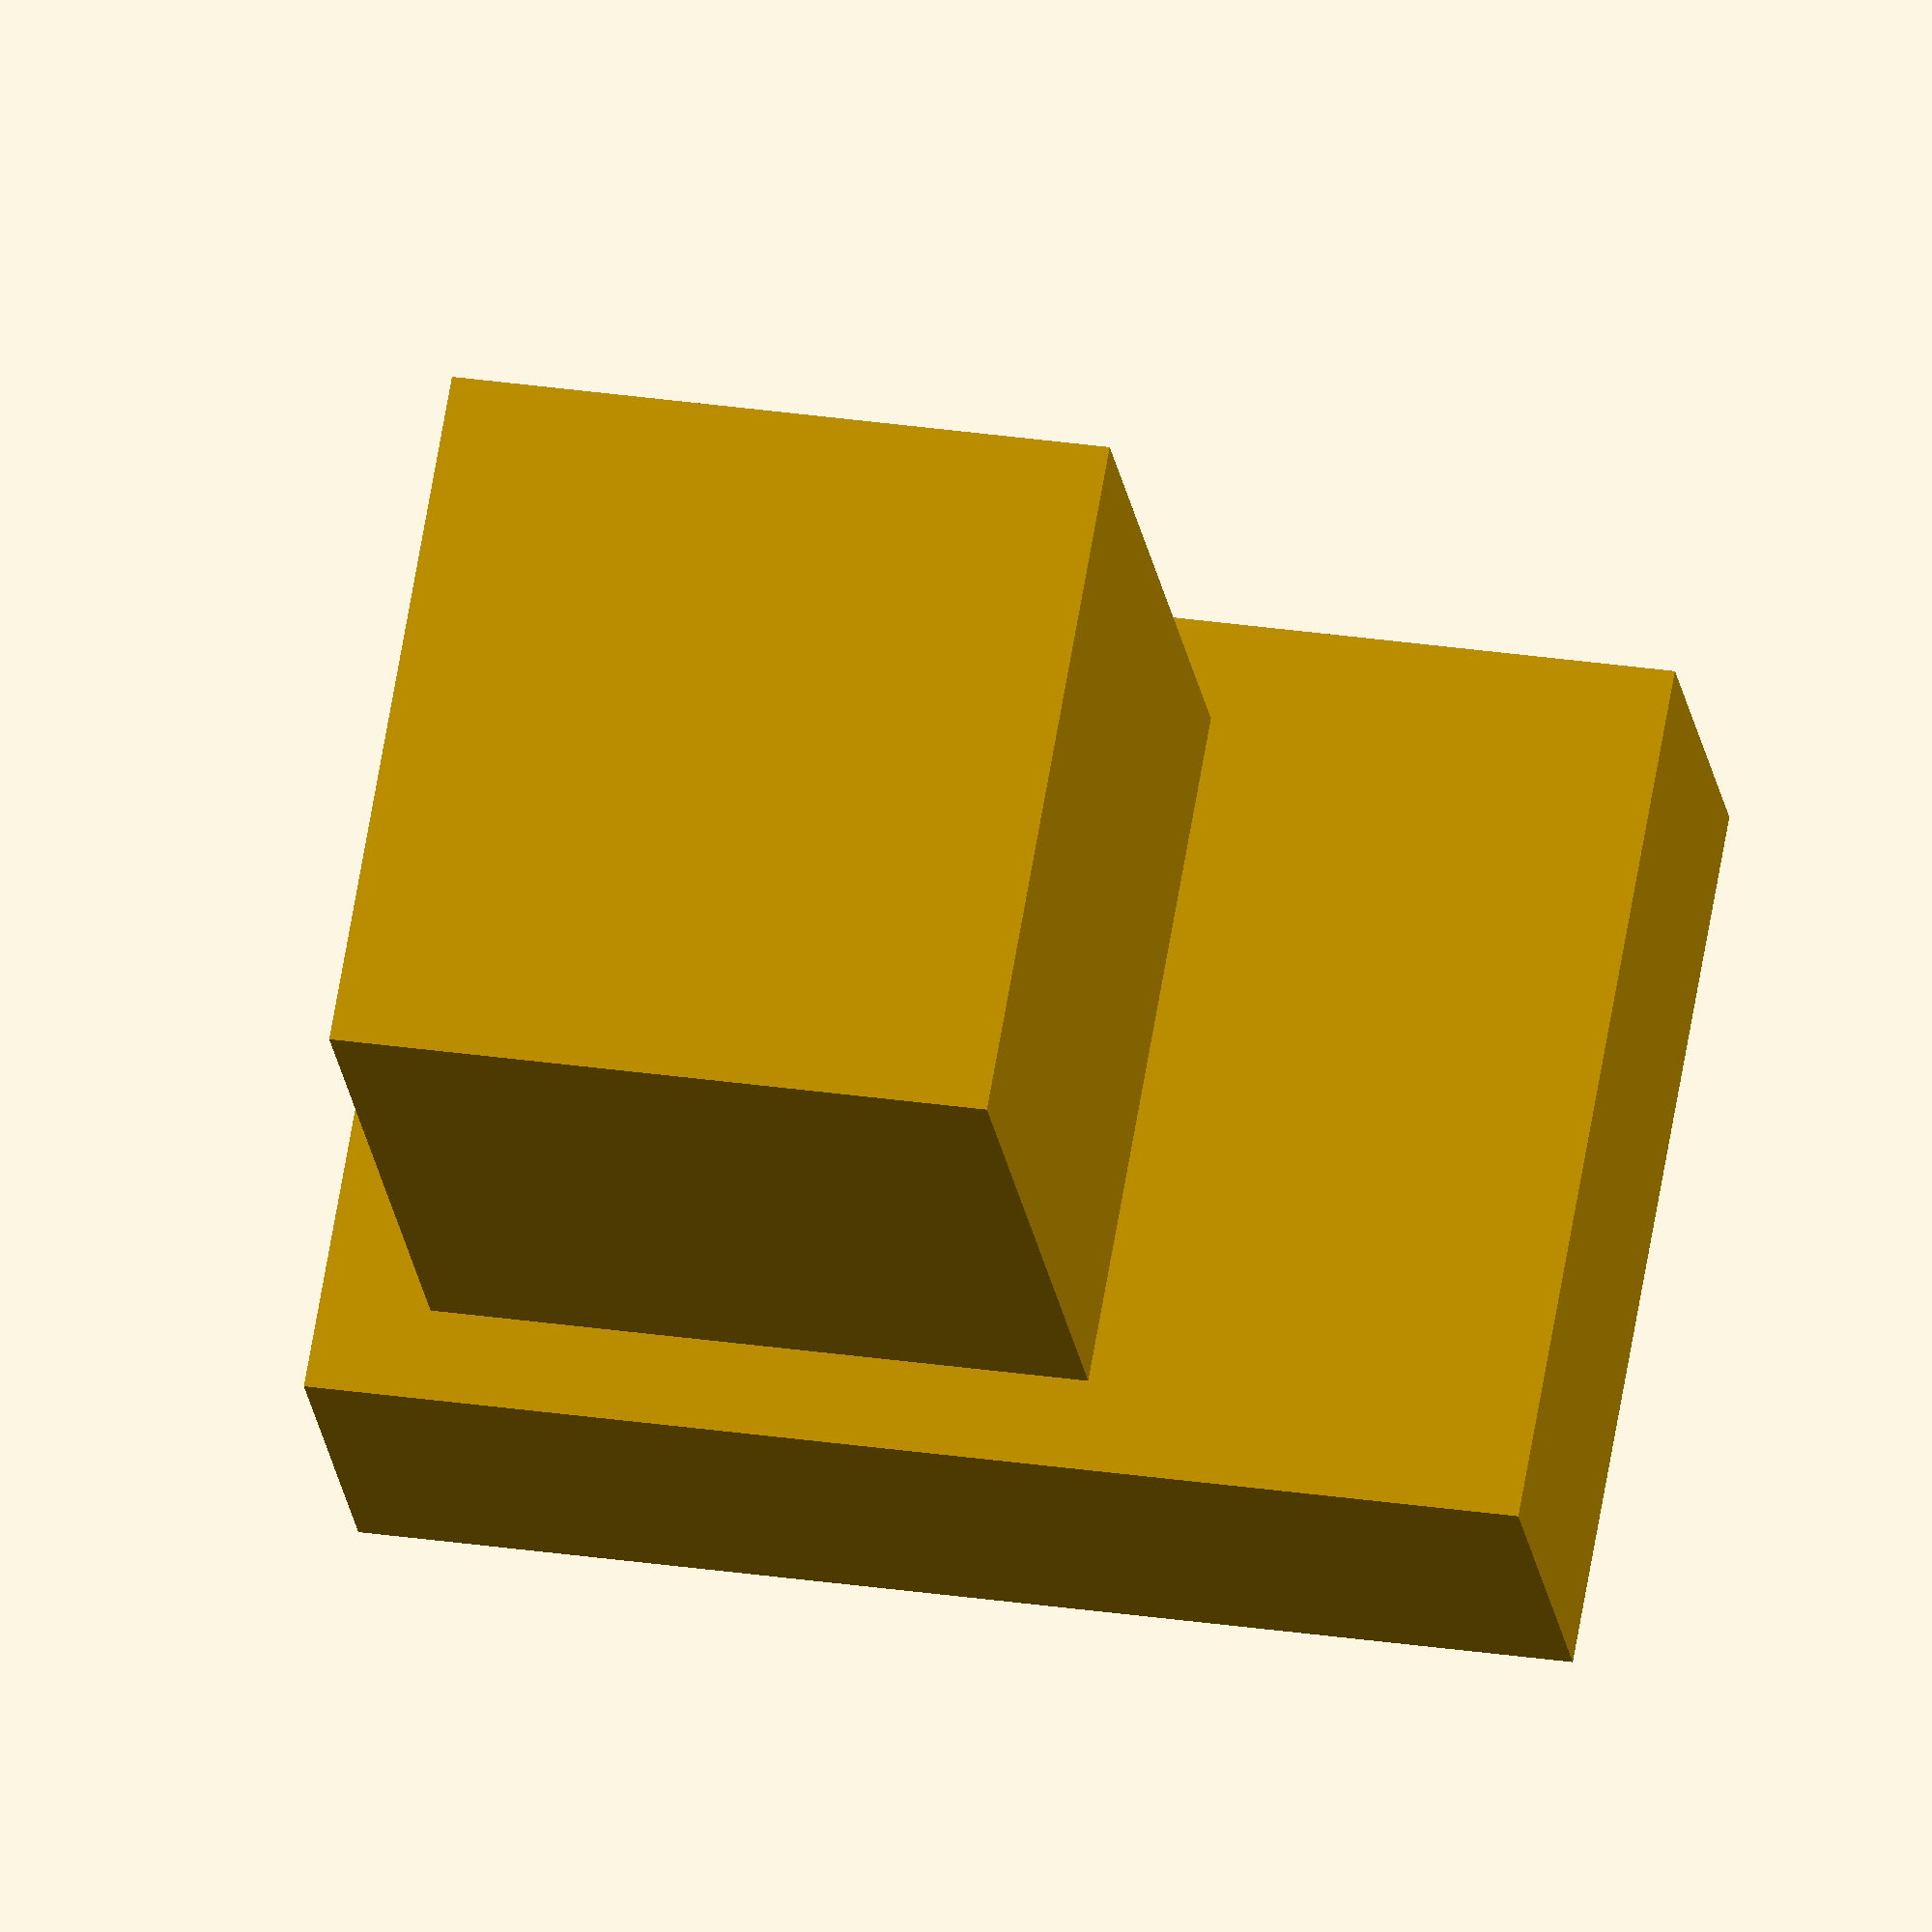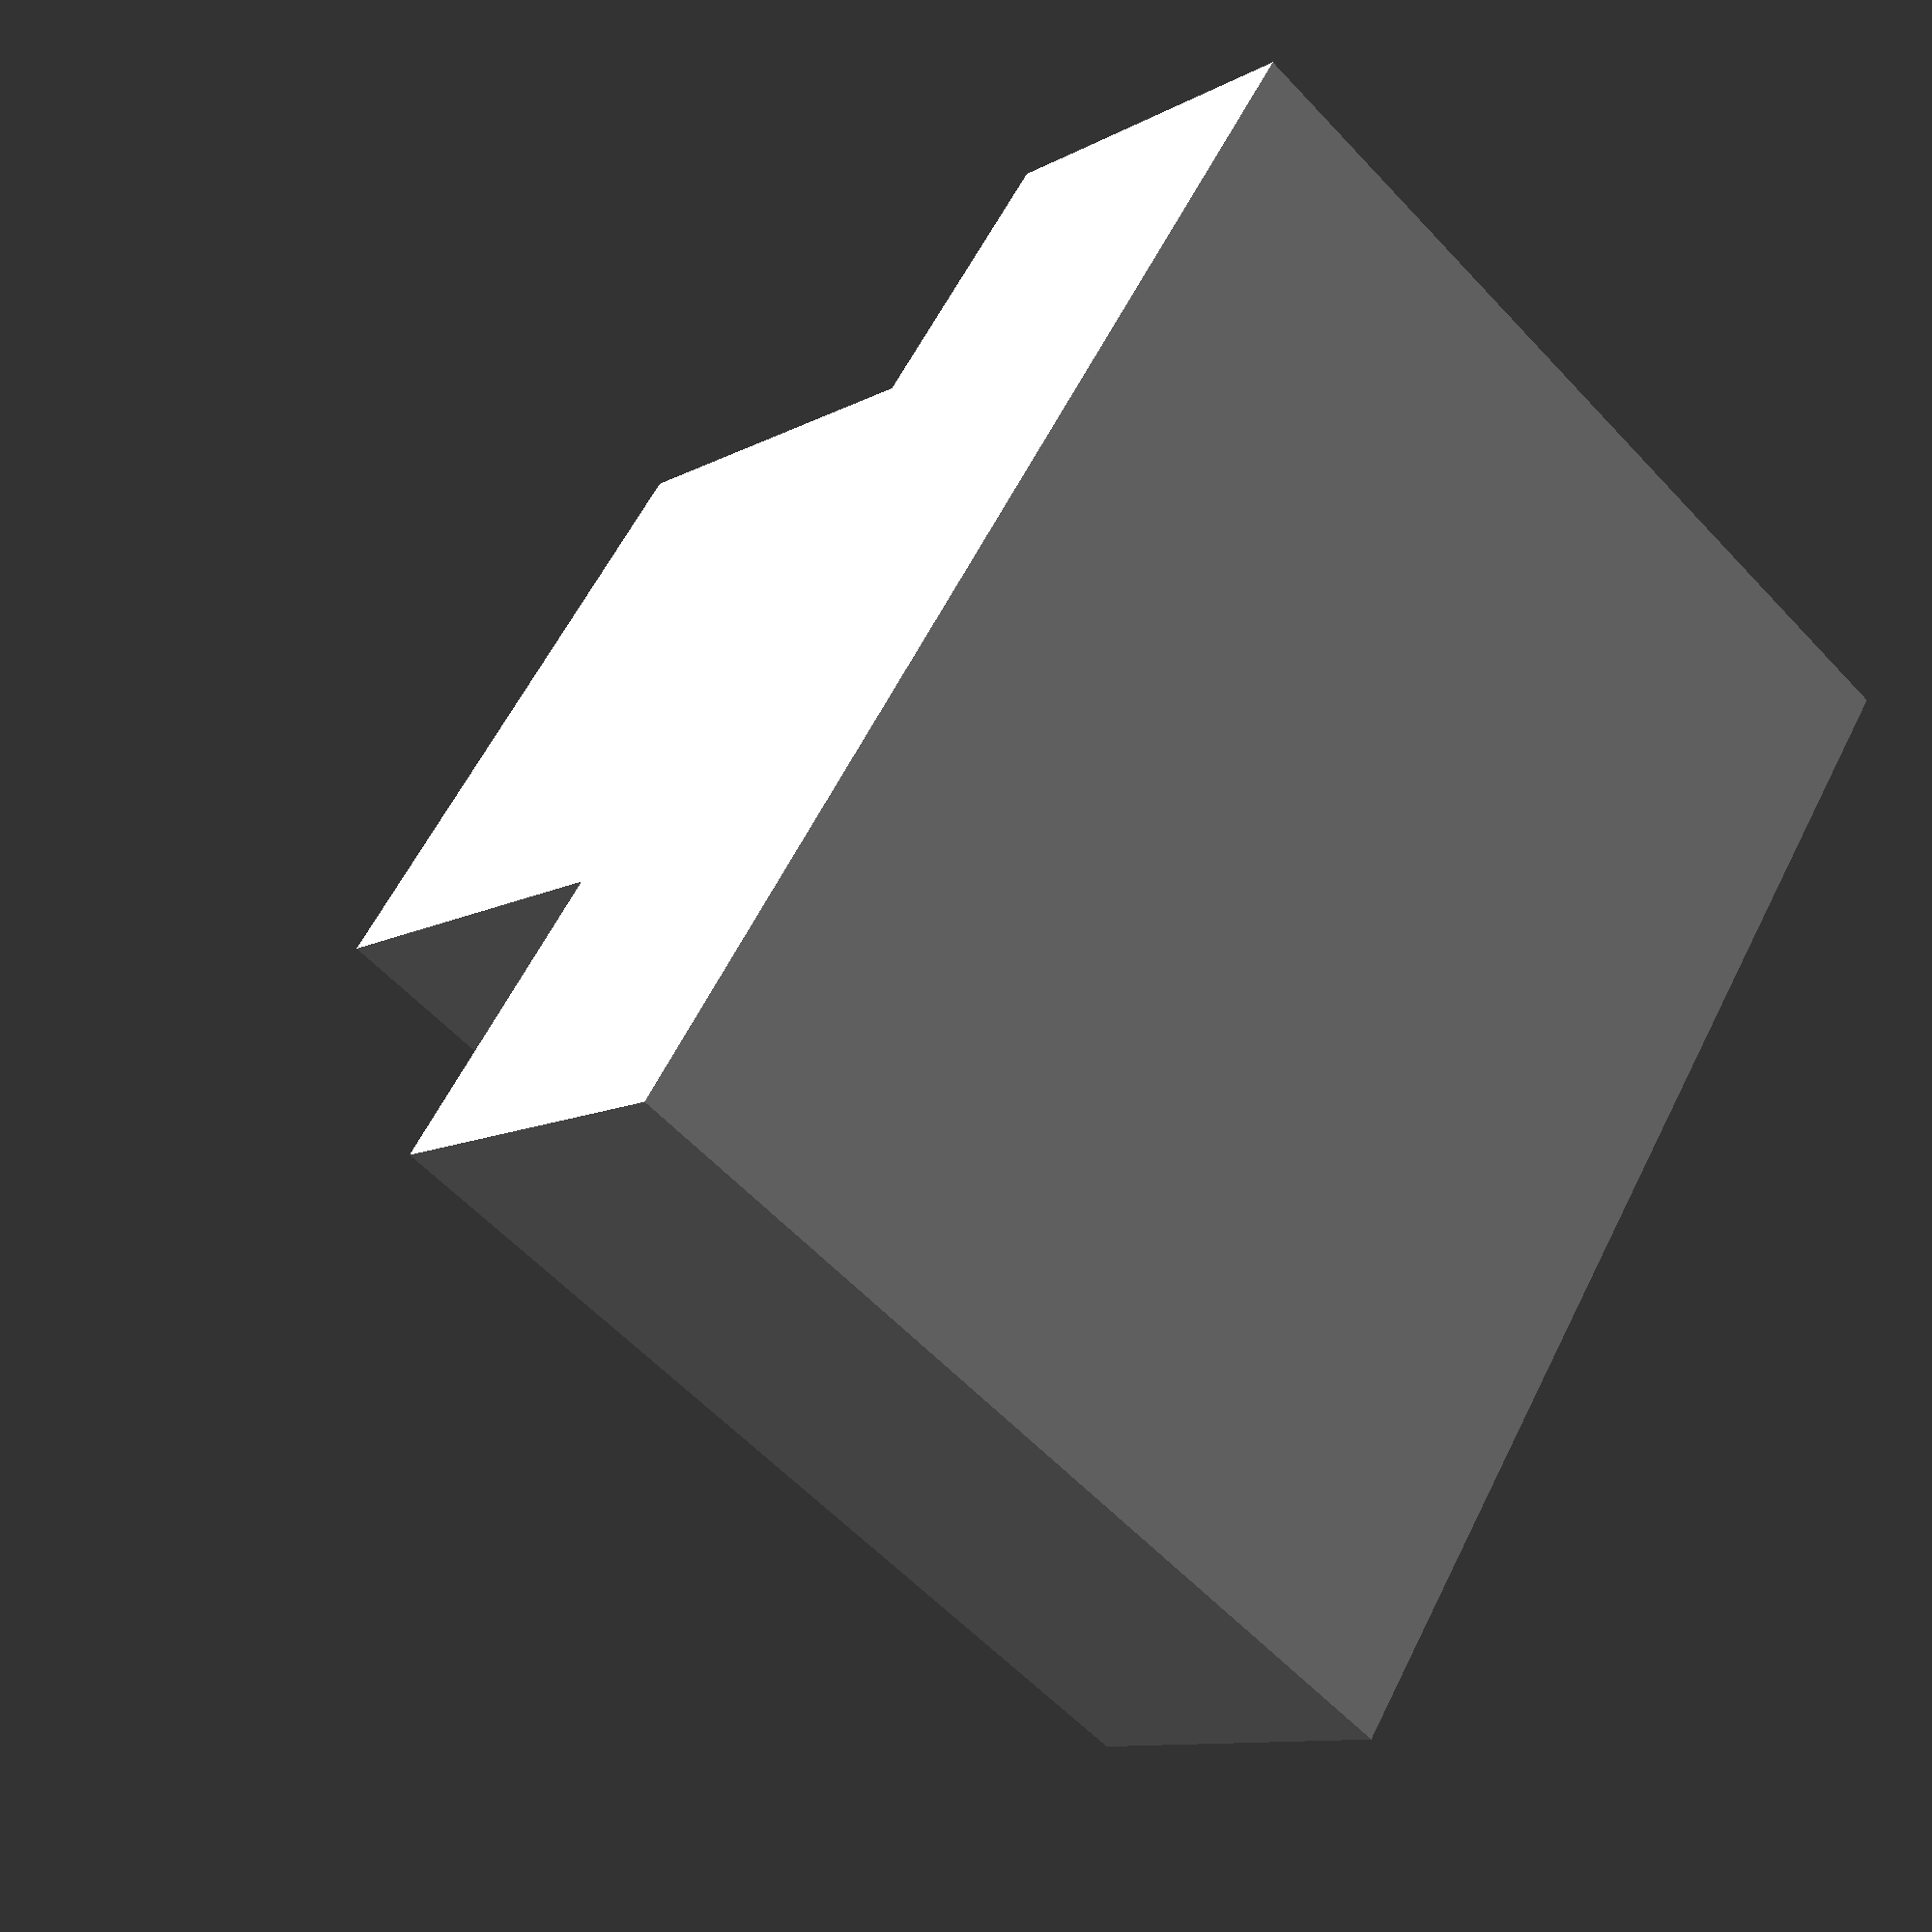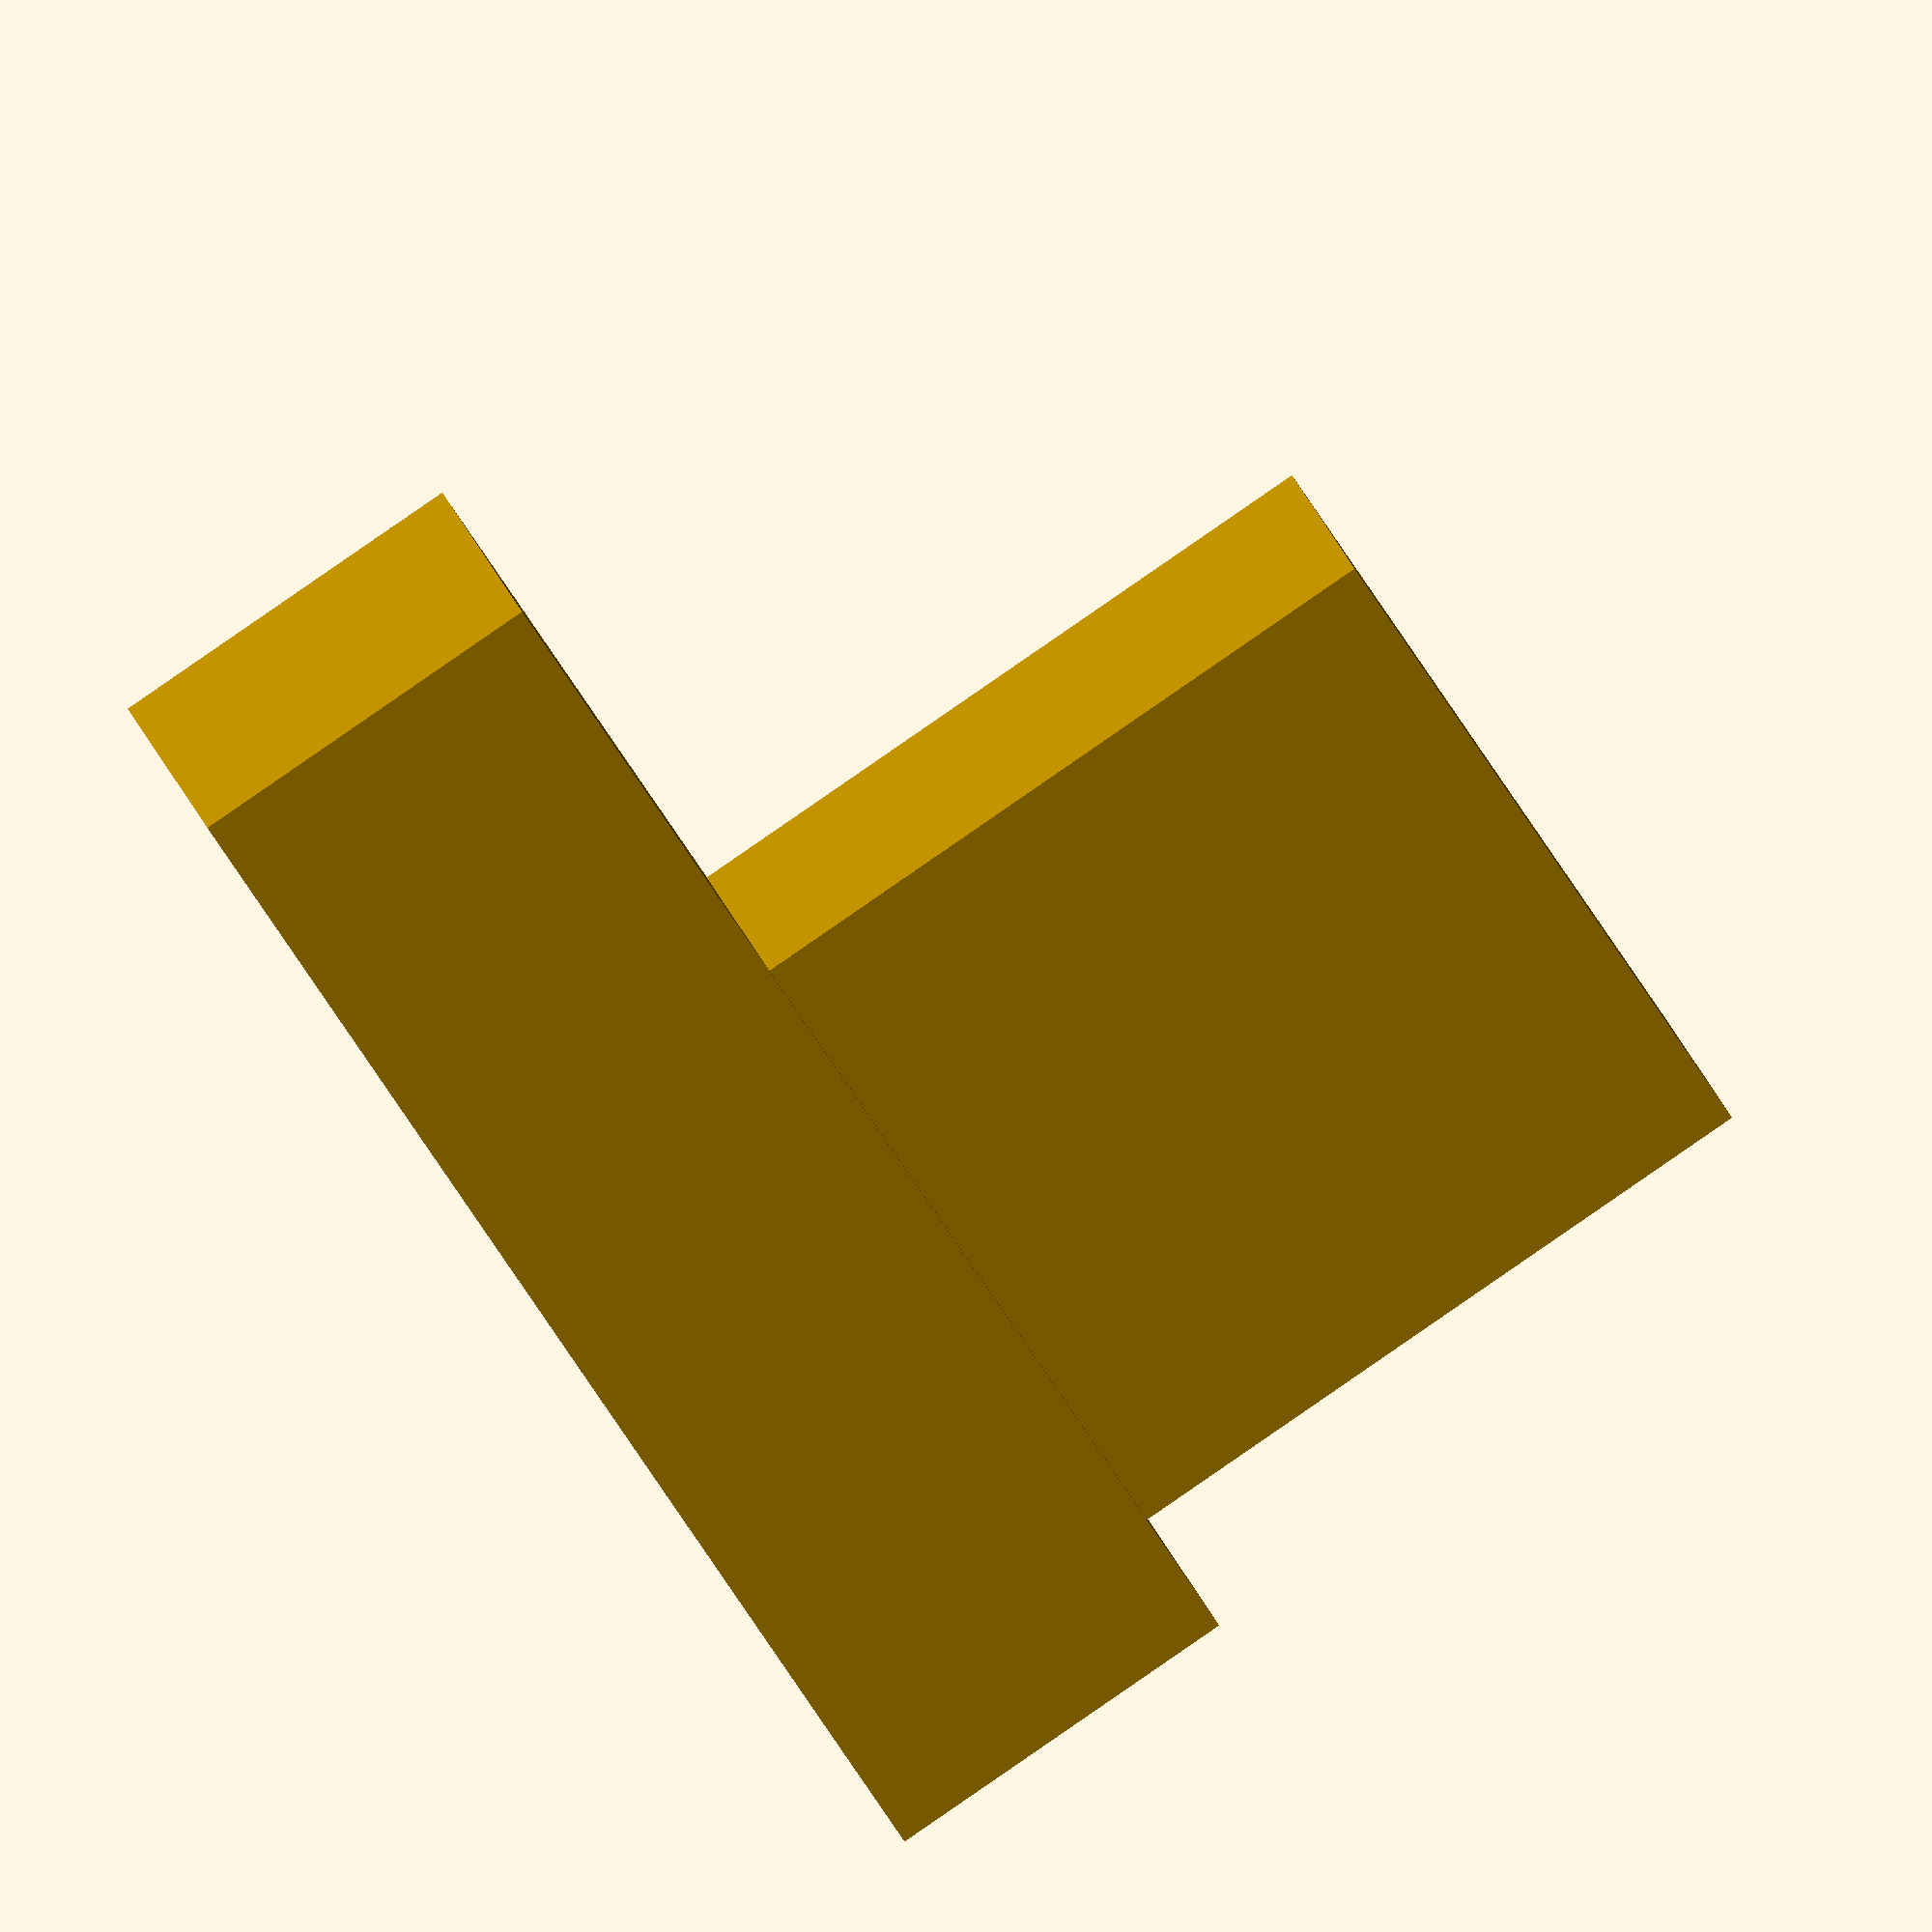
<openscad>
$fa = 1;
$fs = 0.4;

// this file will describe the actual tefilin bayit.
// we will define a bayit to have a top cube (where the scroll(s) go) and a base rectangle
// each will have x, y, and z measurements
// also we need an offset to locate the cube on top of the base

// these measurements are from my rashi shel rosh (shins on the sides are already factored in)
function top_x() = 44.6;
function top_y() = 41.7;
function top_z() = 43.9;

function base_x() = 56.9;
function base_y() = 77.0;
function base_z() = 23.6;

function offset_x() = 6.4;
function offset_y() = 7.0;

function strap_width() = 16;

module bayit() {
    cube([base_x(), base_y(), base_z()]);
    translate([offset_x(), offset_y(), base_z()])
    cube([top_x(), top_y(), top_z()]);
}

bayit();
</openscad>
<views>
elev=202.7 azim=279.9 roll=171.8 proj=o view=wireframe
elev=10.3 azim=146.9 roll=143.7 proj=p view=solid
elev=89.8 azim=261.2 roll=304.5 proj=o view=wireframe
</views>
